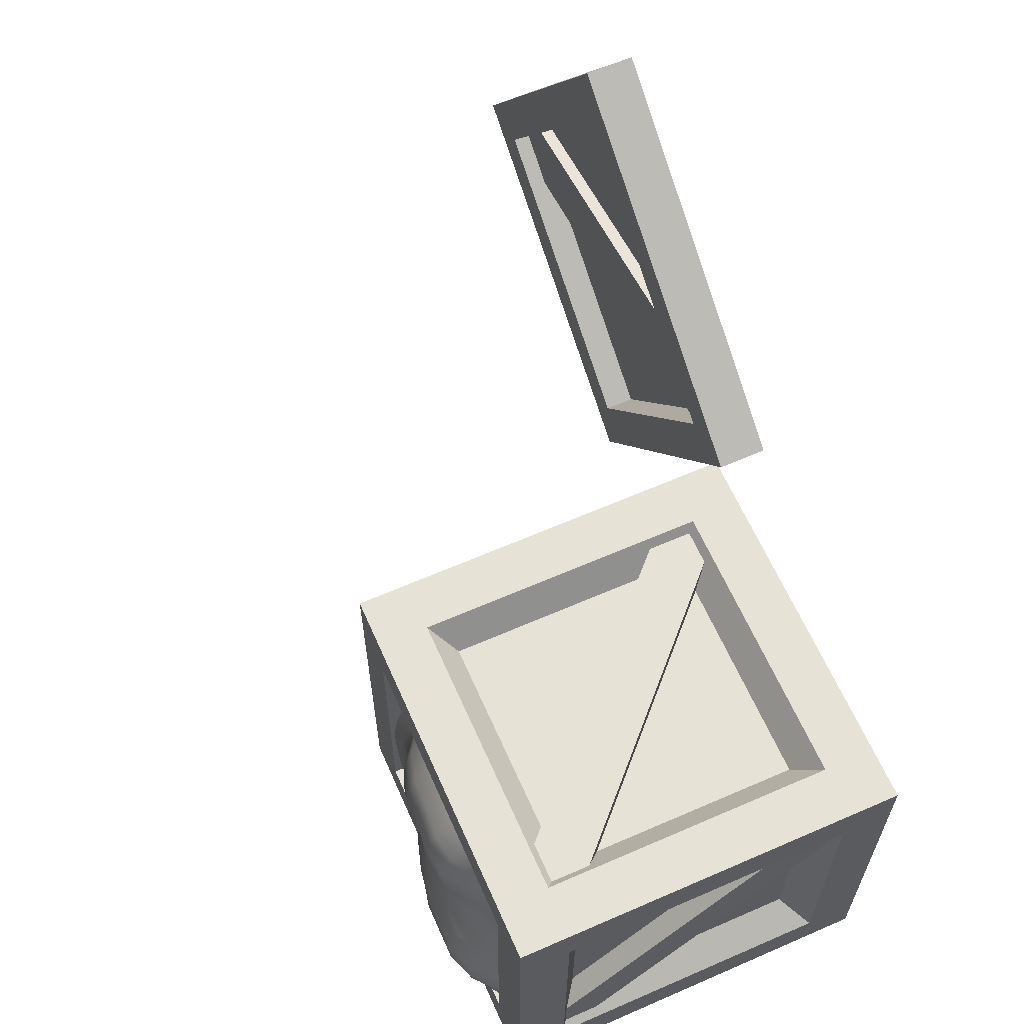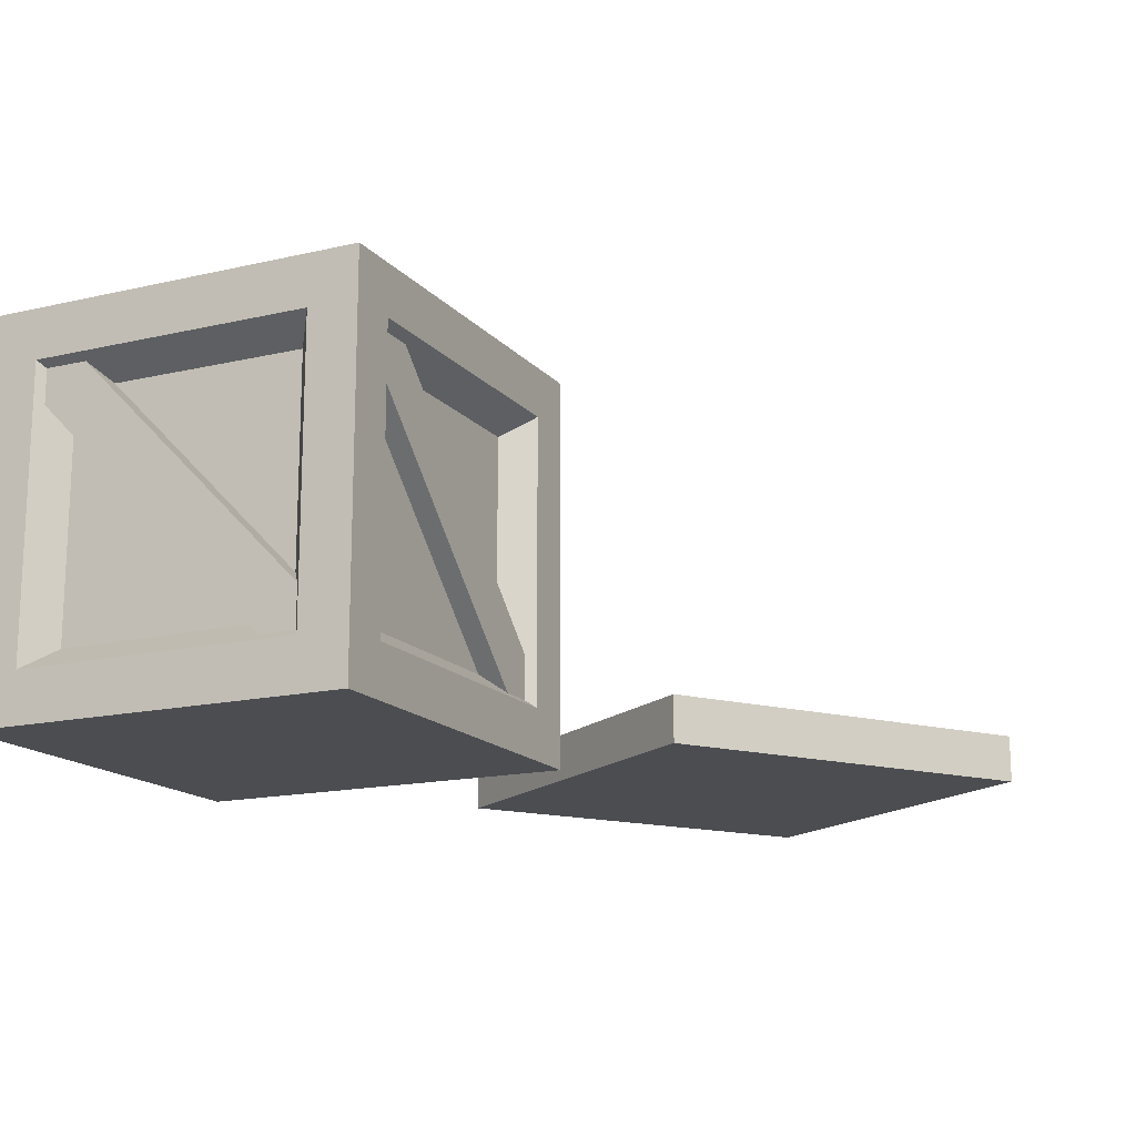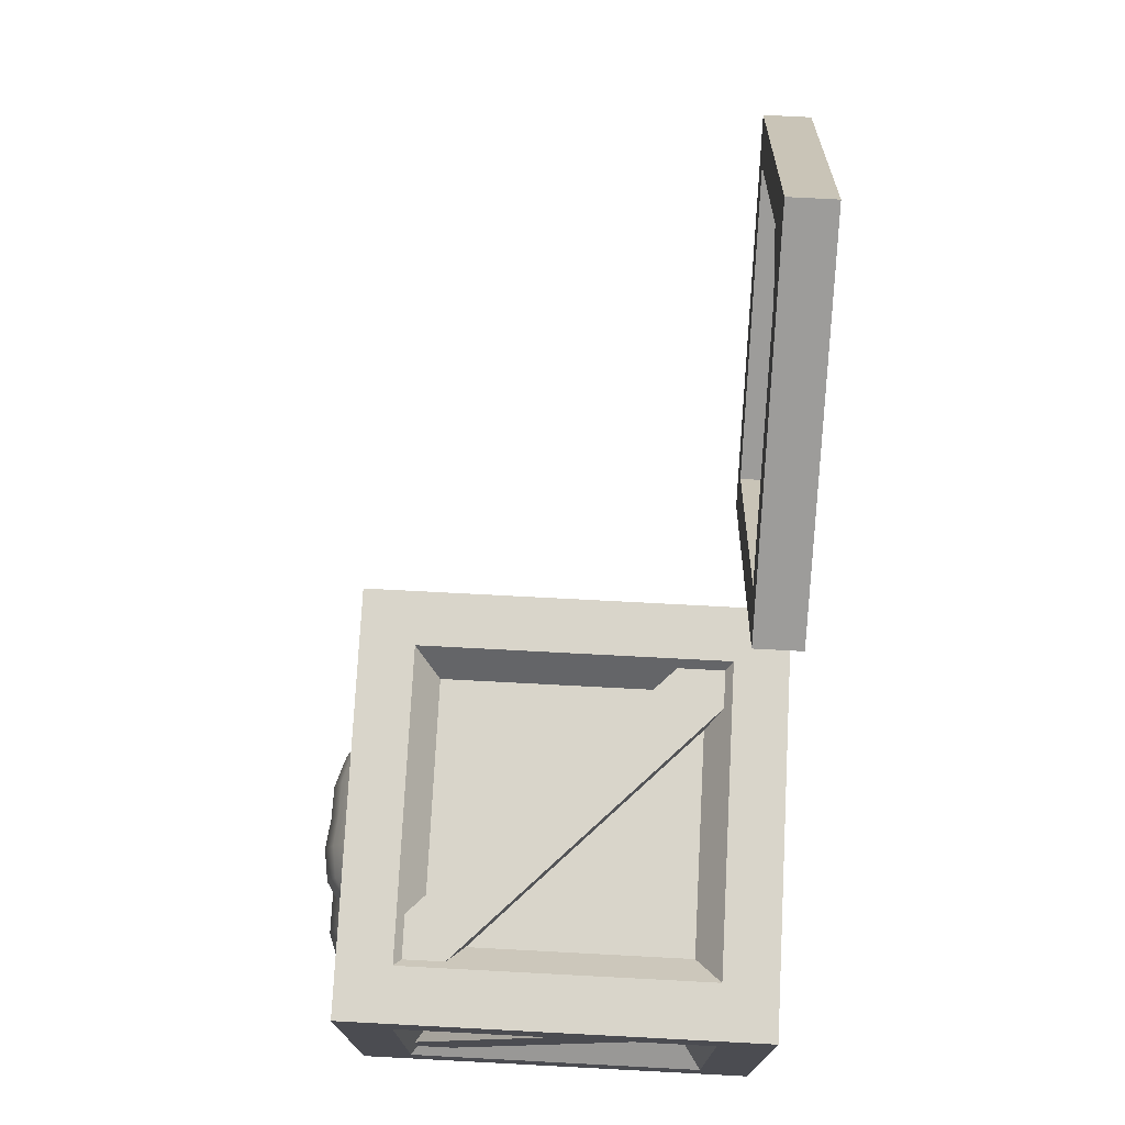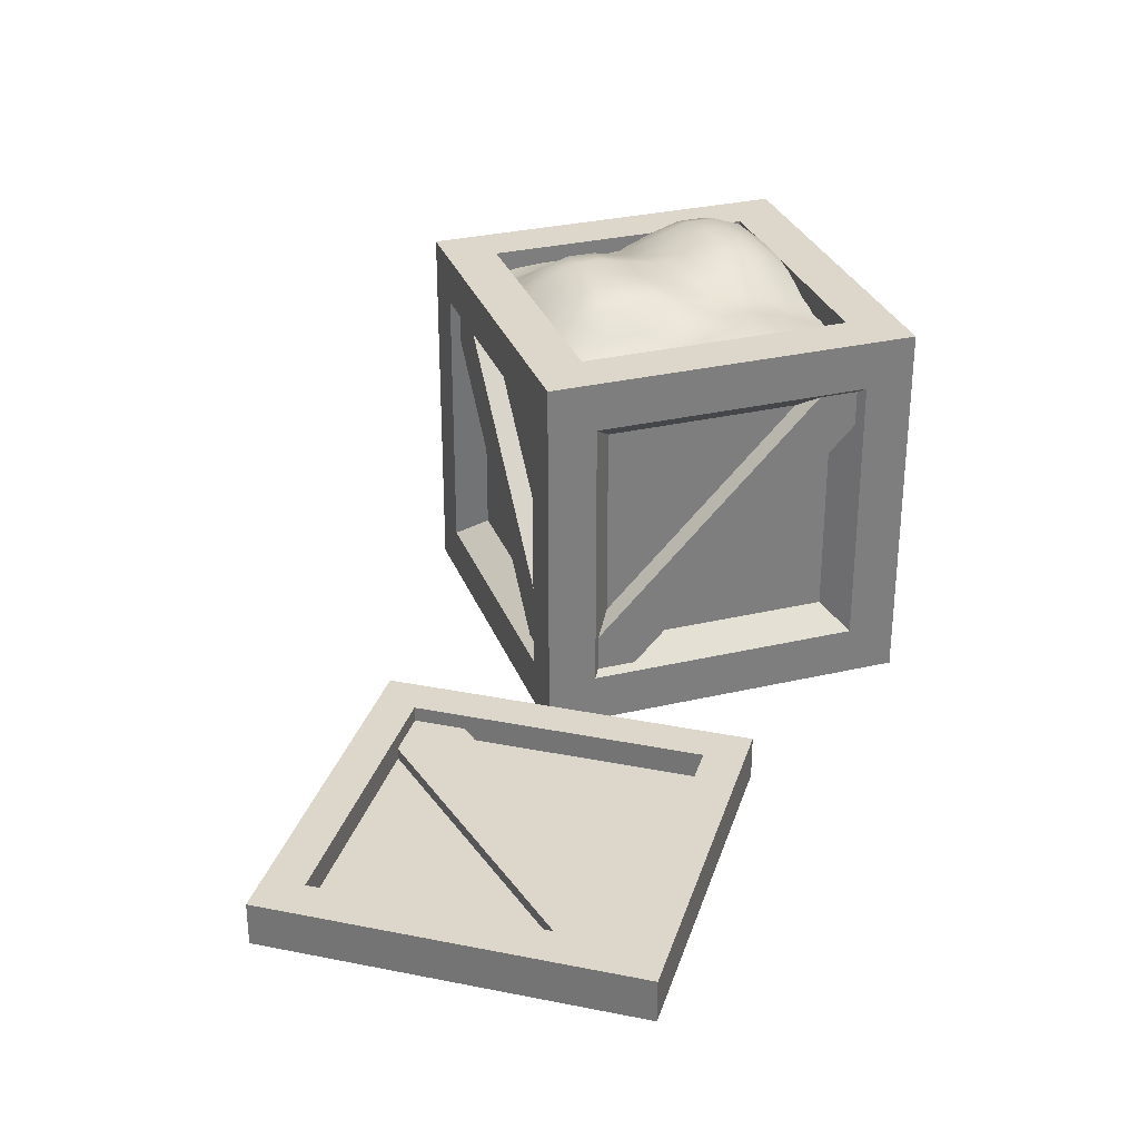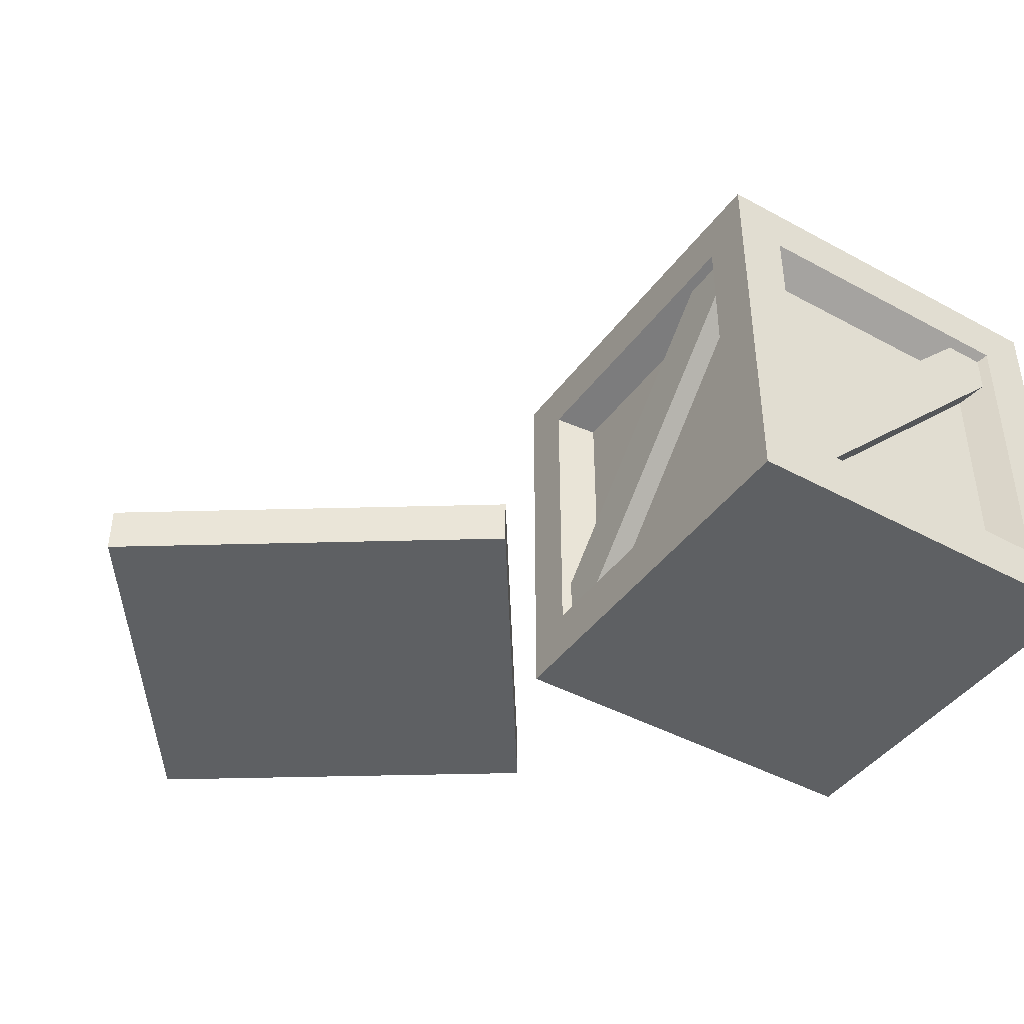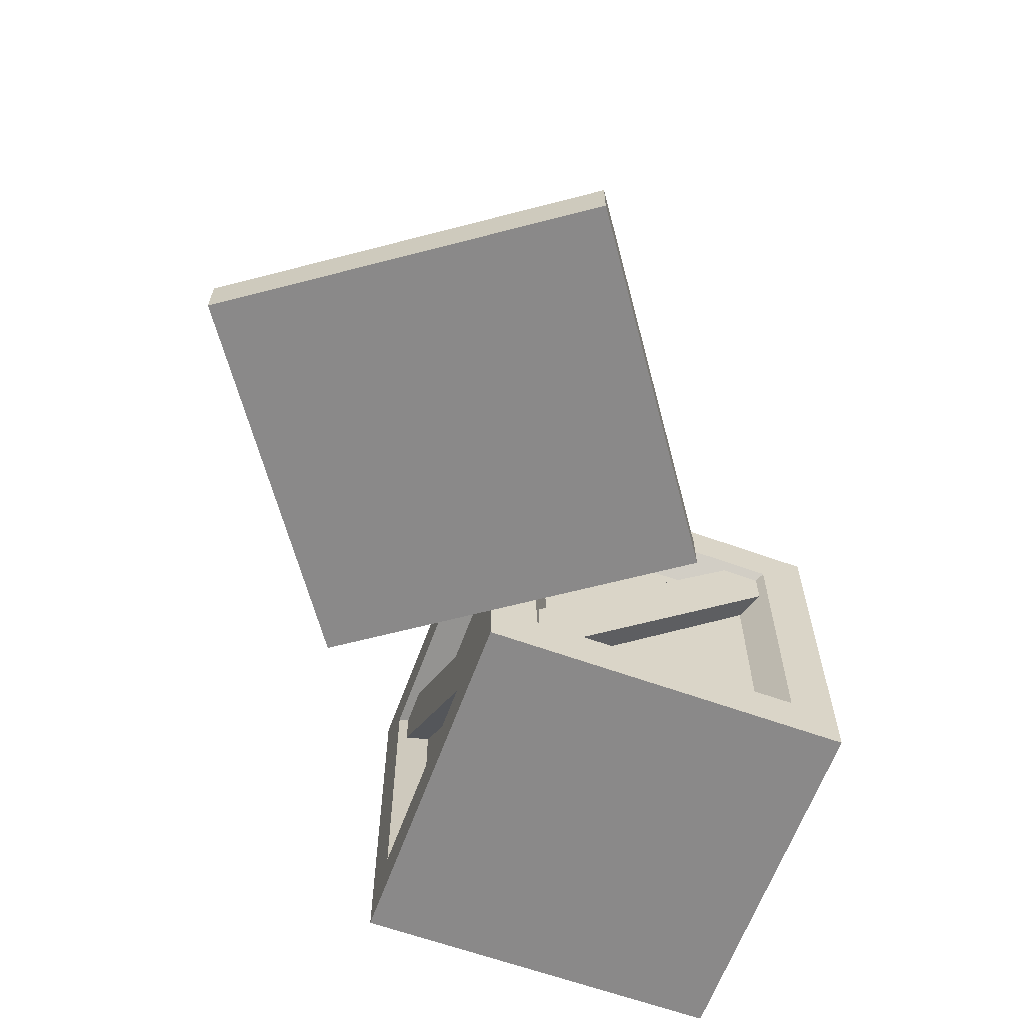
<metadata>
{"format":"obj","ext":"obj","renderer":"f3d","projection":"perspective","resolution":1024,"background":"white","views":[{"elev":63.0,"azim":-113.8,"up":"+Z"},{"elev":-15.7,"azim":-64.0,"up":"+Y"},{"elev":74.7,"azim":-87.0,"up":"+Z"},{"elev":30.6,"azim":71.3,"up":"+Y"},{"elev":-42.6,"azim":147.0,"up":"+Y"},{"elev":-63.3,"azim":70.0,"up":"+Y"}]}
</metadata>
<code>
g default
v -0.5 1.226 0.5
v -0.4 1.23 0.5
v -0.3 1.246 0.5
v -0.2 1.277 0.5
v -0.1 1.286 0.5
v 0 1.283 0.5
v 0.1 1.283 0.5
v 0.2 1.265 0.5
v 0.3 1.23 0.5
v 0.4 1.214 0.5
v 0.5 1.214 0.5
v -0.5 1.24 0.4
v -0.4 1.251 0.4
v -0.3 1.299 0.4
v -0.2 1.355 0.4
v -0.1 1.368 0.4
v 0 1.358 0.4
v 0.1 1.357 0.4
v 0.2 1.329 0.4
v 0.3 1.265 0.4
v 0.4 1.219 0.4
v 0.5 1.214 0.4
v -0.5 1.246 0.3
v -0.4 1.263 0.3
v -0.3 1.324 0.3
v -0.2 1.388 0.3
v -0.1 1.403 0.3
v 0 1.391 0.3
v 0.1 1.389 0.3
v 0.2 1.357 0.3
v 0.3 1.283 0.3
v 0.4 1.223 0.3
v 0.5 1.214 0.3
v -0.5 1.246 0.2
v -0.4 1.263 0.2
v -0.3 1.324 0.2
v -0.2 1.388 0.2
v -0.1 1.403 0.2
v 0 1.391 0.2
v 0.1 1.392 0.2
v 0.2 1.363 0.2
v 0.3 1.289 0.2
v 0.4 1.23 0.2
v 0.5 1.217 0.2
v -0.5 1.24 0.1
v -0.4 1.258 0.1
v -0.3 1.312 0.1
v -0.2 1.368 0.1
v -0.1 1.381 0.1
v 0 1.375 0.1
v 0.1 1.386 0.1
v 0.2 1.367 0.1
v 0.3 1.305 0.1
v 0.4 1.258 0.1
v 0.5 1.244 0.1
v -0.5 1.248 0
v -0.4 1.292 0
v -0.3 1.327 0
v -0.2 1.356 0
v -0.1 1.366 0
v 0 1.367 0
v 0.1 1.363 0
v 0.2 1.342 0
v 0.3 1.308 0
v 0.4 1.293 0
v 0.5 1.278 0
v -0.5 1.278 -0.1
v -0.4 1.349 -0.1
v -0.3 1.381 -0.1
v -0.2 1.382 -0.1
v -0.1 1.385 -0.1
v 0 1.377 -0.1
v 0.1 1.357 -0.1
v 0.2 1.321 -0.1
v 0.3 1.31 -0.1
v 0.4 1.31 -0.1
v 0.5 1.293 -0.1
v -0.5 1.297 -0.2
v -0.4 1.38 -0.2
v -0.3 1.416 -0.2
v -0.2 1.416 -0.2
v -0.1 1.416 -0.2
v 0 1.4 -0.2
v 0.1 1.368 -0.2
v 0.2 1.323 -0.2
v 0.3 1.31 -0.2
v 0.4 1.31 -0.2
v 0.5 1.293 -0.2
v -0.5 1.297 -0.3
v -0.4 1.38 -0.3
v -0.3 1.416 -0.3
v -0.2 1.416 -0.3
v -0.1 1.416 -0.3
v 0 1.393 -0.3
v 0.1 1.354 -0.3
v 0.2 1.306 -0.3
v 0.3 1.293 -0.3
v 0.4 1.293 -0.3
v 0.5 1.278 -0.3
v -0.5 1.277 -0.4
v -0.4 1.348 -0.4
v -0.3 1.38 -0.4
v -0.2 1.38 -0.4
v -0.1 1.38 -0.4
v 0 1.353 -0.4
v 0.1 1.305 -0.4
v 0.2 1.26 -0.4
v 0.3 1.253 -0.4
v 0.4 1.253 -0.4
v 0.5 1.244 -0.4
v -0.5 1.236 -0.5
v -0.4 1.277 -0.5
v -0.3 1.297 -0.5
v -0.2 1.297 -0.5
v -0.1 1.297 -0.5
v 0 1.277 -0.5
v 0.1 1.239 -0.5
v 0.2 1.22 -0.5
v 0.3 1.22 -0.5
v 0.4 1.22 -0.5
v 0.5 1.217 -0.5
g pPlane1
f 1 2 13 12
f 2 3 14 13
f 3 4 15 14
f 4 5 16 15
f 5 6 17 16
f 6 7 18 17
f 7 8 19 18
f 8 9 20 19
f 9 10 21 20
f 10 11 22 21
f 12 13 24 23
f 13 14 25 24
f 14 15 26 25
f 15 16 27 26
f 16 17 28 27
f 17 18 29 28
f 18 19 30 29
f 19 20 31 30
f 20 21 32 31
f 21 22 33 32
f 23 24 35 34
f 24 25 36 35
f 25 26 37 36
f 26 27 38 37
f 27 28 39 38
f 28 29 40 39
f 29 30 41 40
f 30 31 42 41
f 31 32 43 42
f 32 33 44 43
f 34 35 46 45
f 35 36 47 46
f 36 37 48 47
f 37 38 49 48
f 38 39 50 49
f 39 40 51 50
f 40 41 52 51
f 41 42 53 52
f 42 43 54 53
f 43 44 55 54
f 45 46 57 56
f 46 47 58 57
f 47 48 59 58
f 48 49 60 59
f 49 50 61 60
f 50 51 62 61
f 51 52 63 62
f 52 53 64 63
f 53 54 65 64
f 54 55 66 65
f 56 57 68 67
f 57 58 69 68
f 58 59 70 69
f 59 60 71 70
f 60 61 72 71
f 61 62 73 72
f 62 63 74 73
f 63 64 75 74
f 64 65 76 75
f 65 66 77 76
f 67 68 79 78
f 68 69 80 79
f 69 70 81 80
f 70 71 82 81
f 71 72 83 82
f 72 73 84 83
f 73 74 85 84
f 74 75 86 85
f 75 76 87 86
f 76 77 88 87
f 78 79 90 89
f 79 80 91 90
f 80 81 92 91
f 81 82 93 92
f 82 83 94 93
f 83 84 95 94
f 84 85 96 95
f 85 86 97 96
f 86 87 98 97
f 87 88 99 98
f 89 90 101 100
f 90 91 102 101
f 91 92 103 102
f 92 93 104 103
f 93 94 105 104
f 94 95 106 105
f 95 96 107 106
f 96 97 108 107
f 97 98 109 108
f 98 99 110 109
f 100 101 112 111
f 101 102 113 112
f 102 103 114 113
f 103 104 115 114
f 104 105 116 115
f 105 106 117 116
f 106 107 118 117
f 107 108 119 118
f 108 109 120 119
f 109 110 121 120
g default
v 0.6305 1.196 -0.4052
v 0.6325 0.2465 0.5338
v 0.6303 1.064 -0.5388
v 0.6323 0.1144 0.4002
v 0.4894 1.064 -0.5385
v 0.4914 0.1144 0.4005
v 0.4896 1.196 -0.405
v 0.4916 0.2464 0.534
v -0.5395 1.061 -0.4875
v 0.412 0.1234 -0.4875
v -0.4077 1.194 -0.4875
v 0.5438 0.2572 -0.4875
v -0.4077 1.194 -0.6284
v 0.5438 0.2572 -0.6284
v -0.5395 1.061 -0.6284
v 0.412 0.1234 -0.6284
v -0.6587 -0.006311 0.6587
v 0.6587 -0.006311 0.6587
v -0.6587 1.311 0.6587
v 0.6587 1.311 0.6587
v -0.6587 1.311 -0.6587
v 0.6587 1.311 -0.6587
v -0.6587 -0.006311 -0.6587
v 0.6587 -0.006311 -0.6587
v -0.4878 0.1646 0.6587
v 0.4878 0.1646 0.6587
v 0.4878 1.14 0.6587
v -0.4878 1.14 0.6587
v -0.4878 1.14 -0.6587
v 0.4878 1.14 -0.6587
v 0.4878 0.1646 -0.6587
v -0.4878 0.1646 -0.6587
v 0.6587 0.1646 -0.4878
v 0.6587 0.1646 0.4878
v 0.6587 1.14 -0.4878
v 0.6587 1.14 0.4878
v -0.6587 0.1646 -0.4878
v -0.6587 0.1646 0.4878
v -0.6587 1.14 0.4878
v -0.6587 1.14 -0.4878
v -0.4099 0.2425 0.5535
v 0.4099 0.2425 0.5535
v 0.4099 1.062 0.5535
v -0.4099 1.062 0.5535
v -0.4099 1.062 -0.5535
v 0.4099 1.062 -0.5535
v 0.4099 0.2425 -0.5535
v -0.4099 0.2425 -0.5535
v 0.5535 0.2425 -0.4099
v 0.5535 0.2425 0.4099
v 0.5535 1.062 -0.4099
v 0.5535 1.062 0.4099
v -0.5535 0.2425 -0.4099
v -0.5535 0.2425 0.4099
v -0.5535 1.062 0.4099
v -0.5535 1.062 -0.4099
v -0.4805 1.311 0.4805
v 0.4805 1.311 0.4805
v 0.4805 1.311 -0.4805
v -0.4805 1.311 -0.4805
v -0.4805 0.3185 0.4805
v 0.4805 0.3185 0.4805
v 0.4805 0.3185 -0.4805
v -0.4805 0.3185 -0.4805
v -0.5395 1.061 0.6278
v 0.412 0.1234 0.6278
v -0.4077 1.194 0.6278
v 0.5438 0.2572 0.6278
v -0.4077 1.194 0.4869
v 0.5438 0.2572 0.4869
v -0.5395 1.061 0.4869
v 0.412 0.1234 0.4869
v -0.4891 1.196 -0.3968
v -0.4856 0.2465 0.5422
v -0.4893 1.064 -0.5304
v -0.4859 0.1145 0.4087
v -0.6302 1.064 -0.53
v -0.6268 0.1143 0.409
v -0.63 1.196 -0.3964
v -0.6266 0.2464 0.5426
g pCube6
f 122 123 125 124
f 124 125 127 126
f 126 127 129 128
f 128 129 123 122
f 123 129 127 125
f 128 122 124 126
f 130 131 133 132
f 132 133 135 134
f 134 135 137 136
f 136 137 131 130
f 131 137 135 133
f 136 130 132 134
f 162 163 164 165
f 182 183 184 185
f 166 167 168 169
f 144 145 139 138
f 171 170 172 173
f 174 175 176 177
f 138 139 147 146
f 139 141 148 147
f 141 140 149 148
f 140 138 146 149
f 142 143 151 150
f 143 145 152 151
f 145 144 153 152
f 144 142 150 153
f 139 145 154 155
f 145 143 156 154
f 143 141 157 156
f 141 139 155 157
f 144 138 159 158
f 138 140 160 159
f 140 142 161 160
f 142 144 158 161
f 146 147 163 162
f 147 148 164 163
f 148 149 165 164
f 149 146 162 165
f 150 151 167 166
f 151 152 168 167
f 152 153 169 168
f 153 150 166 169
f 155 154 170 171
f 154 156 172 170
f 156 157 173 172
f 157 155 171 173
f 158 159 175 174
f 159 160 176 175
f 160 161 177 176
f 161 158 174 177
f 140 141 179 178
f 141 143 180 179
f 143 142 181 180
f 142 140 178 181
f 178 179 183 182
f 179 180 184 183
f 180 181 185 184
f 181 178 182 185
f 186 187 189 188
f 188 189 191 190
f 190 191 193 192
f 192 193 187 186
f 187 193 191 189
f 192 186 188 190
f 194 195 197 196
f 196 197 199 198
f 198 199 201 200
f 200 201 195 194
f 195 201 199 197
f 200 194 196 198
g default
v 0.5699 0.08954 1.006
v 0.6149 0.08954 1.256
v 2.013 0.08954 0.7458
v 2.058 0.08954 0.9963
v 2.013 0.03718 0.7458
v 2.058 0.03718 0.9963
v 0.5699 0.03718 1.006
v 0.6149 0.03718 1.256
v 0.4085 -0.00866 1.166
v 1.479 -0.00866 1.91
v 0.4085 0.1059 1.166
v 1.479 0.1059 1.91
v 1.153 0.1059 0.09476
v 2.223 0.1059 0.8389
v 1.153 -0.00866 0.09476
v 2.223 -0.00866 0.8389
v 0.4085 0.1059 1.166
v 1.479 0.1059 1.91
v 2.223 0.1059 0.8389
v 1.153 0.1059 0.09476
v 0.4085 0.1433 1.166
v 1.479 0.1433 1.91
v 2.223 0.1433 0.8389
v 1.153 0.1433 0.09476
v 0.6021 0.1433 1.131
v 1.444 0.1433 1.716
v 2.03 0.1433 0.8738
v 1.187 0.1433 0.2884
v 0.6021 0.04939 1.131
v 1.444 0.04939 1.716
v 2.03 0.04939 0.8738
v 1.187 0.04939 0.2884
g polySurface2
f 202 203 205 204
f 204 205 207 206
f 206 207 209 208
f 208 209 203 202
f 203 209 207 205
f 208 202 204 206
f 230 231 232 233
f 220 215 217 216 214 221 225 224
f 216 217 211 210
f 221 214 216 210 212 218 222 225
f 219 223 222 218 212 210 211 213
f 220 224 223 219 213 211 217 215
f 222 223 227 226
f 223 224 228 227
f 224 225 229 228
f 225 222 226 229
f 226 227 231 230
f 227 228 232 231
f 228 229 233 232
f 229 226 230 233

</code>
